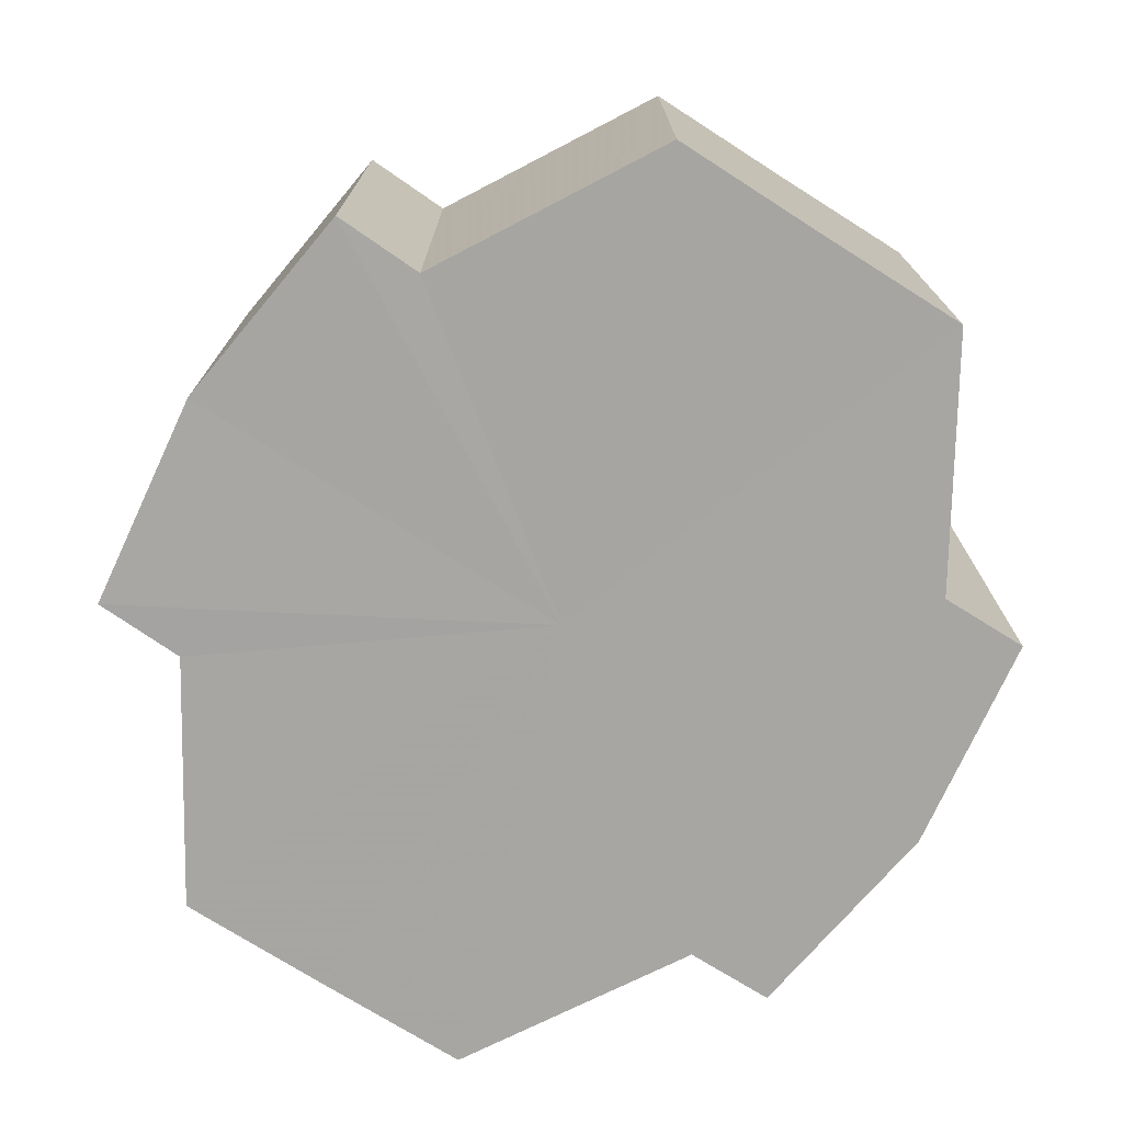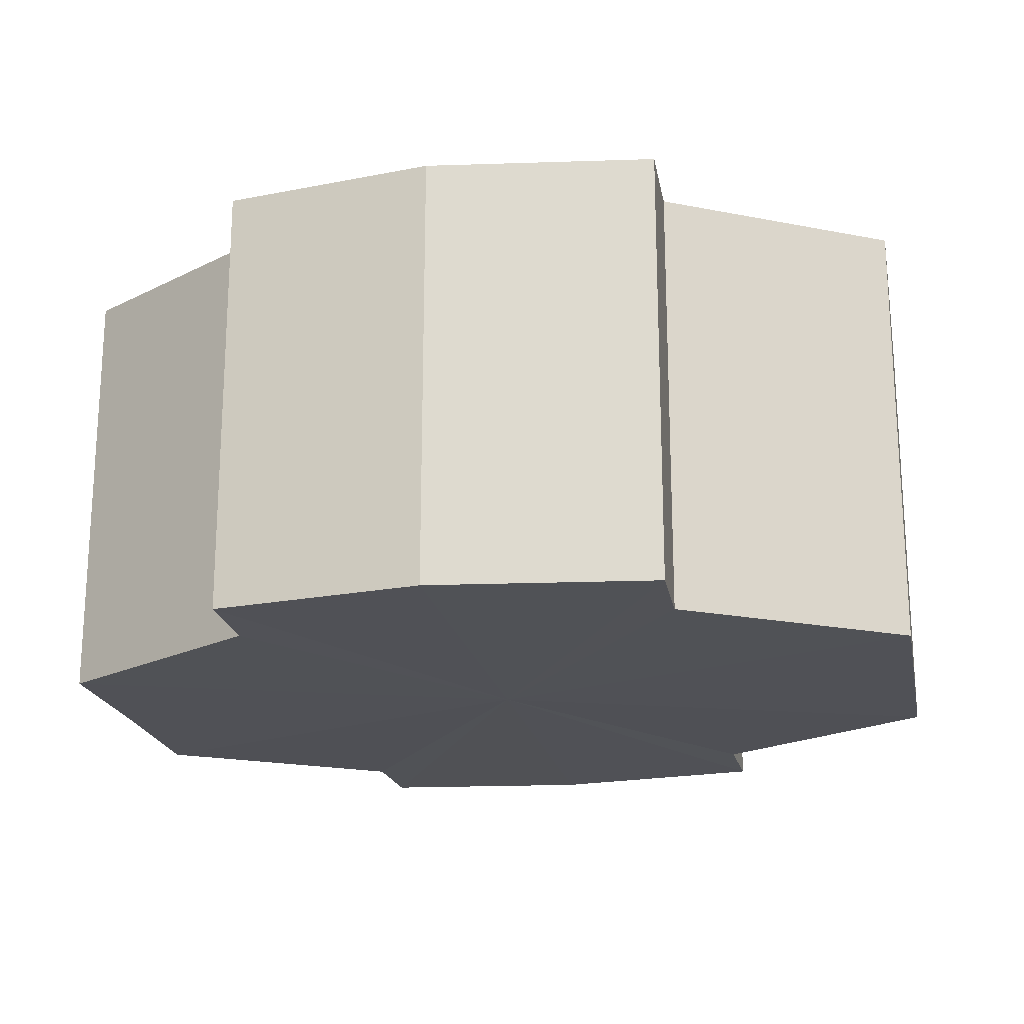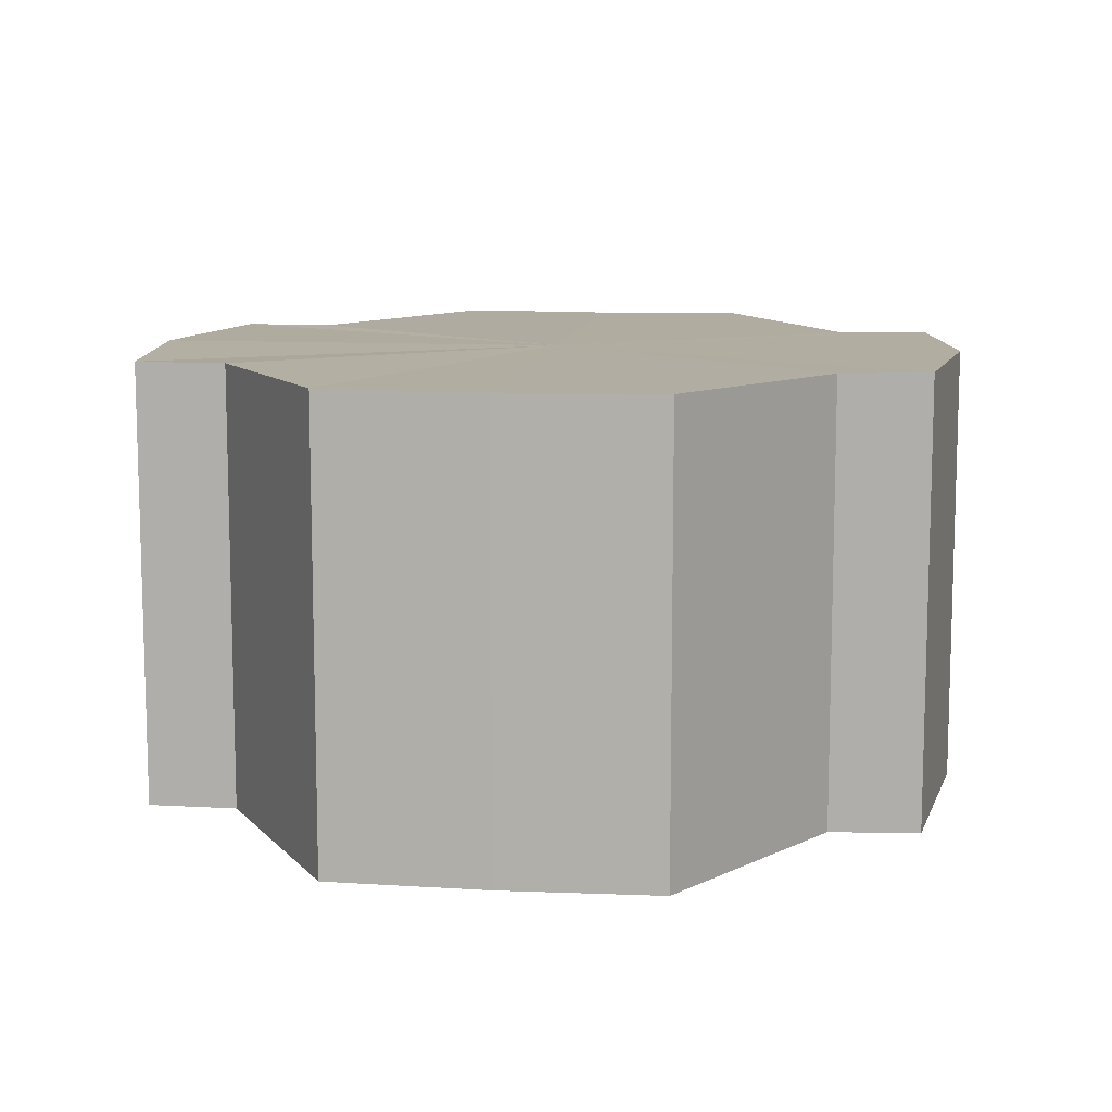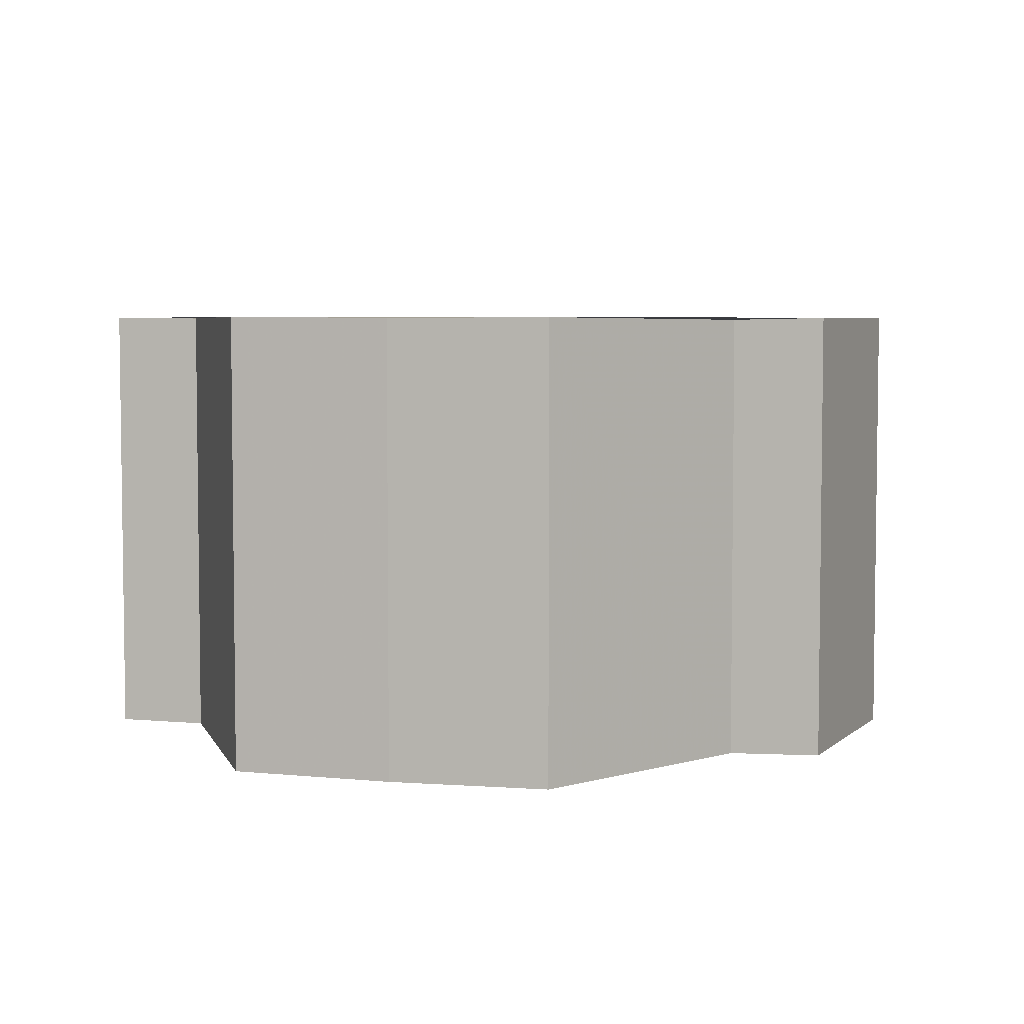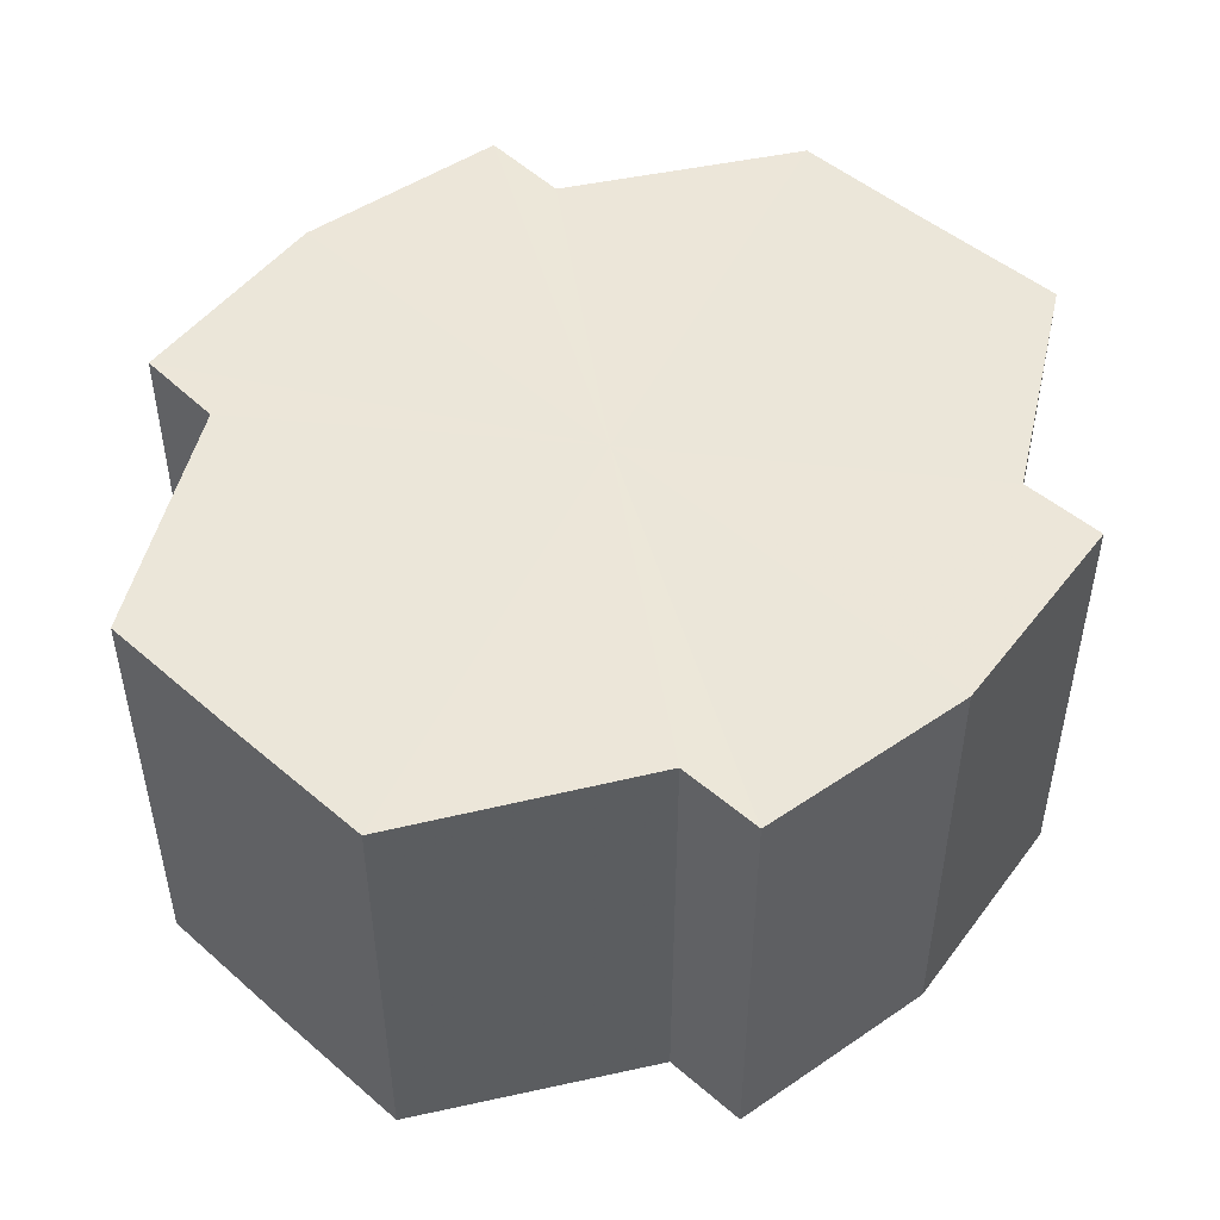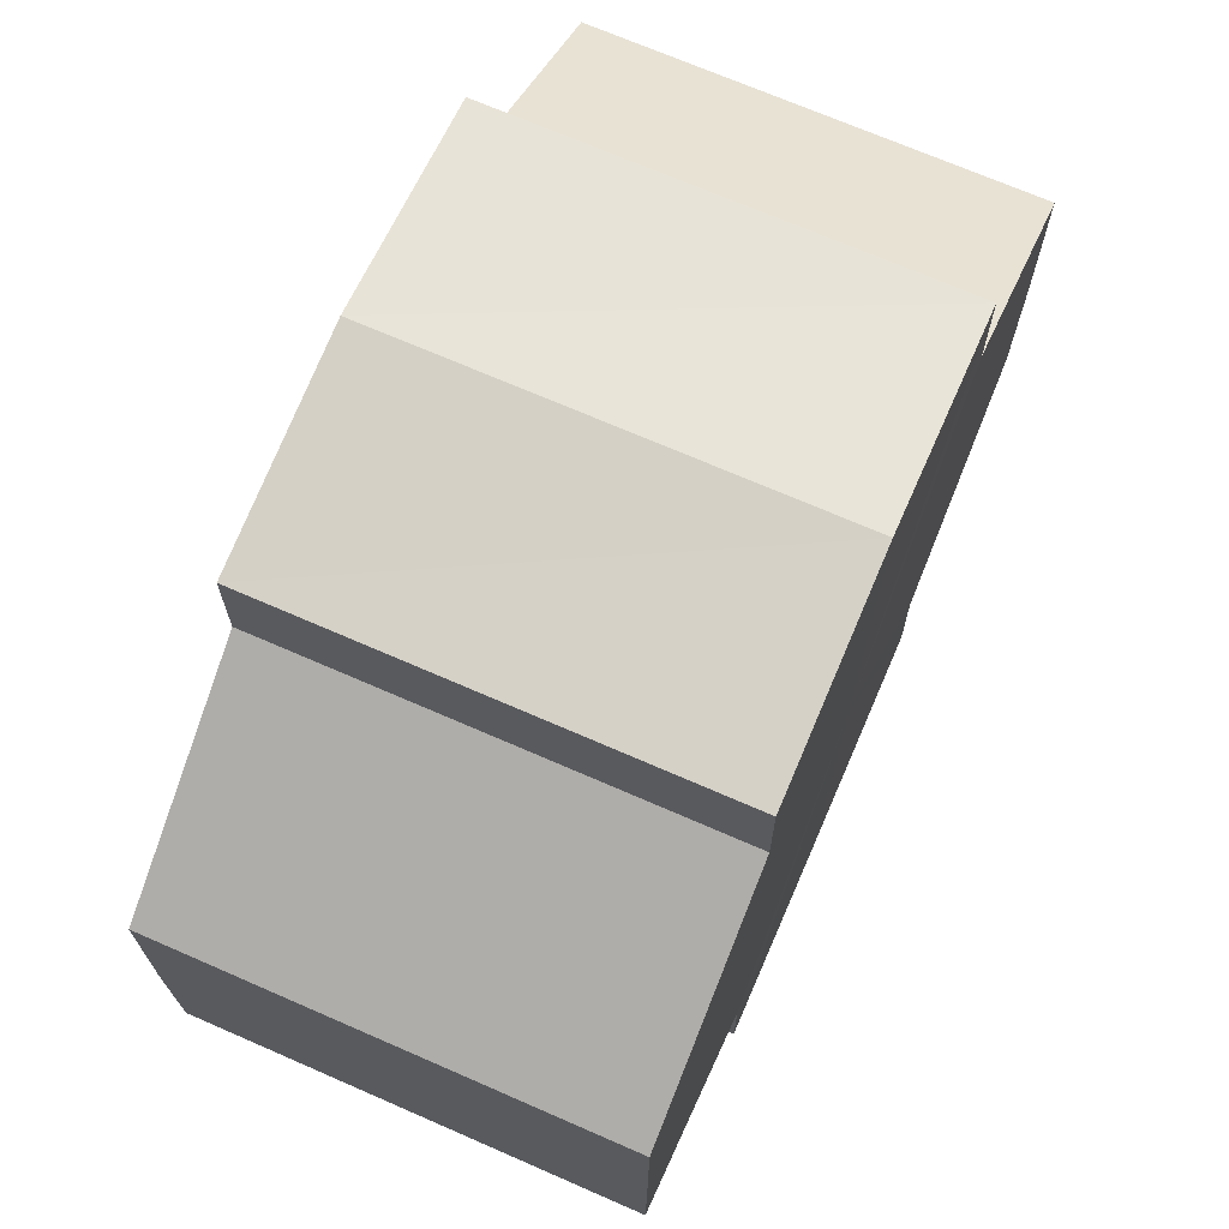
<metadata>
{"format":"obj","ext":"obj","renderer":"f3d","projection":"perspective","resolution":1024,"background":"white","views":[{"elev":-74.1,"azim":57.7,"up":"+Y"},{"elev":-20.3,"azim":11.2,"up":"+Y"},{"elev":10.3,"azim":97.4,"up":"+Y"},{"elev":5.2,"azim":105.5,"up":"+Y"},{"elev":48.7,"azim":-45.7,"up":"+Y"},{"elev":70.3,"azim":-66.7,"up":"+Z"}]}
</metadata>
<code>
o 21051
v 2221 1872 7.795
v 2221 1872 7.796
v 2221 1872 7.795
v 2221 1872 7.796
v 2221 1872 7.796
v 2221 1872 7.795
v 2221 1872 7.795
v 2221 1872 7.796
v 2221 1872 7.796
v 2221 1872 7.813
v 2221 1872 7.795
v 2221 1872 7.8
v 2221 1872 7.806
v 2221 1872 7.813
v 2221 1872 7.821
v 2221 1872 7.827
v 2221 1872 7.796
v 2221 1872 7.831
v 2221 1872 7.8
v 2221 1872 7.796
v 2221 1872 7.8
v 2221 1872 7.806
v 2221 1872 7.8
v 2221 1872 7.806
v 2221 1872 7.813
v 2221 1872 7.806
v 2221 1872 7.813
v 2221 1872 7.821
v 2221 1872 7.813
v 2221 1872 7.821
v 2221 1872 7.827
v 2221 1872 7.821
v 2221 1872 7.827
v 2221 1872 7.831
v 2221 1872 7.827
v 2221 1872 7.831
v 2221 1872 7.832
v 2221 1872 7.832
v 2221 1872 7.831
v 2221 1872 7.831
v 2221 1872 7.827
v 2221 1872 7.831
v 2221 1872 7.832
v 2221 1872 7.821
v 2221 1872 7.827
v 2221 1872 7.831
v 2221 1872 7.832
v 2221 1872 7.831
v 2221 1872 7.832
v 2221 1872 7.813
v 2221 1872 7.821
v 2221 1872 7.806
v 2221 1872 7.813
v 2221 1872 7.8
v 2221 1872 7.806
v 2221 1872 7.796
v 2221 1872 7.8
v 2221 1872 7.796
v 2221 1872 7.8
v 2221 1872 7.796
v 2221 1872 7.806
v 2221 1872 7.8
v 2221 1872 7.8
v 2221 1872 7.8
v 2221 1872 7.813
v 2221 1872 7.806
v 2221 1872 7.821
v 2221 1872 7.813
v 2221 1872 7.806
v 2221 1872 7.806
v 2221 1872 7.827
v 2221 1872 7.821
v 2221 1872 7.831
v 2221 1872 7.827
v 2221 1872 7.813
v 2221 1872 7.813
v 2221 1872 7.821
v 2221 1872 7.821
v 2221 1872 7.827
v 2221 1872 7.827
v 2221 1872 7.831
v 2221 1872 7.813
v 2221 1872 7.795
v 2221 1872 7.796
v 2221 1872 7.796
v 2221 1872 7.8
v 2221 1872 7.8
v 2221 1872 7.806
v 2221 1872 7.806
v 2221 1872 7.813
v 2221 1872 7.813
v 2221 1872 7.821
v 2221 1872 7.821
v 2221 1872 7.827
v 2221 1872 7.827
v 2221 1872 7.831
v 2221 1872 7.831
v 2221 1872 7.832
f 1 2 3
f 4 1 5
f 5 6 7
f 7 8 9
f 10 8 11
f 10 12 8
f 10 13 12
f 10 14 13
f 10 15 14
f 10 16 15
f 10 11 17
f 10 18 16
f 19 17 20
f 10 17 21
f 22 23 19
f 10 21 24
f 25 26 22
f 10 24 27
f 28 29 25
f 10 27 30
f 31 32 28
f 10 30 33
f 34 35 31
f 10 33 36
f 10 36 37
f 10 37 18
f 38 36 39
f 40 41 34
f 42 43 38
f 41 44 45
f 46 47 42
f 47 48 49
f 44 50 51
f 50 52 53
f 52 54 55
f 54 56 57
f 58 59 60
f 59 61 62
f 60 63 64
f 61 65 66
f 65 67 68
f 64 69 70
f 67 71 72
f 71 73 74
f 70 75 76
f 76 77 78
f 78 79 80
f 80 18 81
f 82 83 84
f 82 85 83
f 82 84 86
f 82 87 85
f 82 86 88
f 82 89 87
f 82 88 90
f 82 91 89
f 82 90 92
f 82 93 91
f 82 92 94
f 82 95 93
f 82 94 96
f 82 97 95
f 82 96 98
f 82 98 97

</code>
